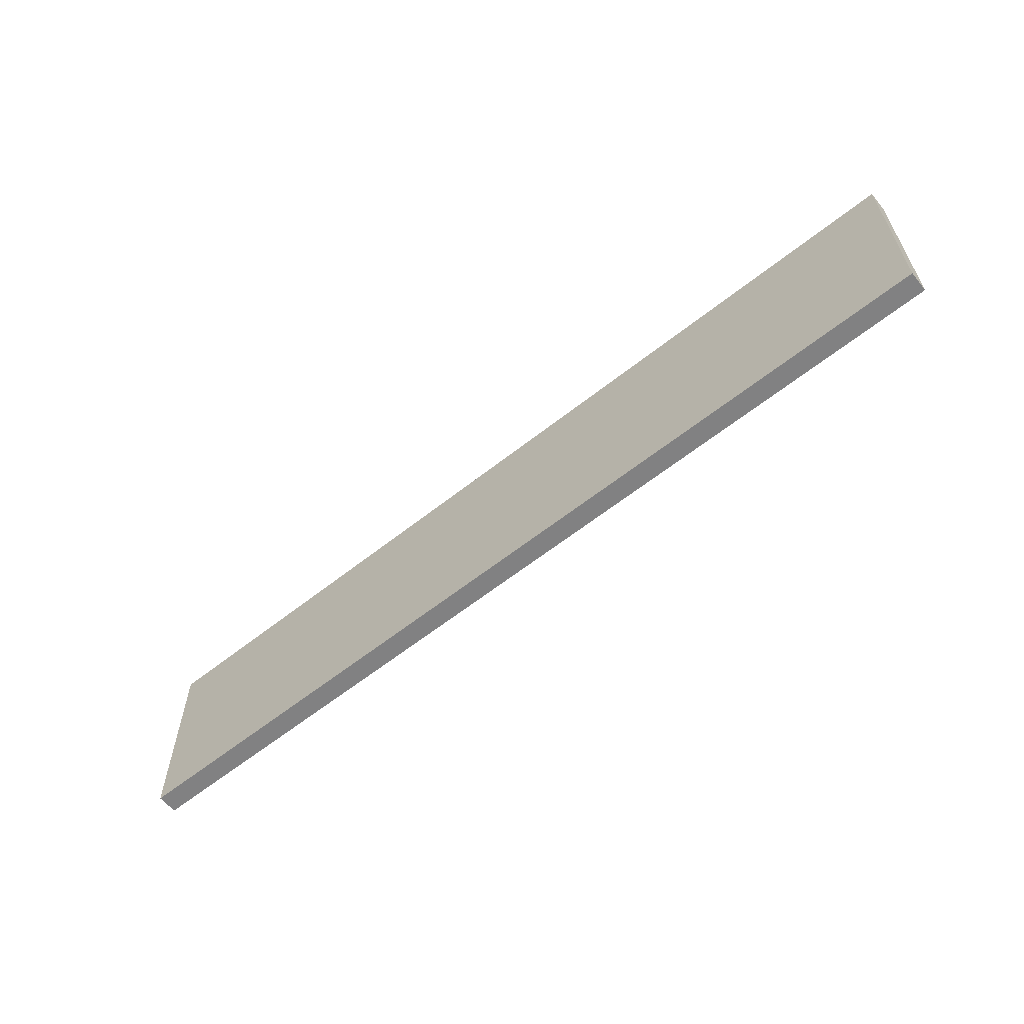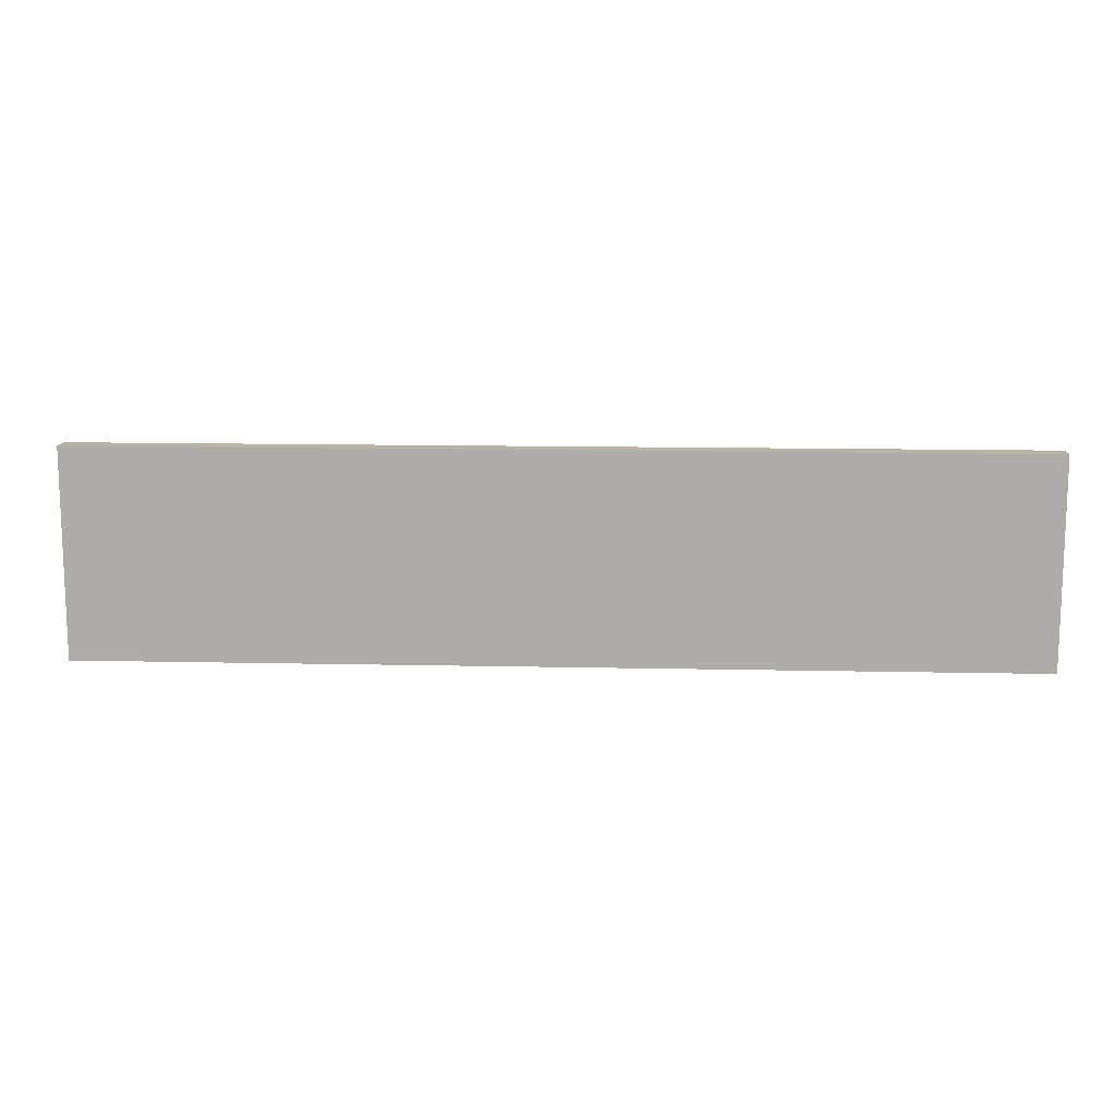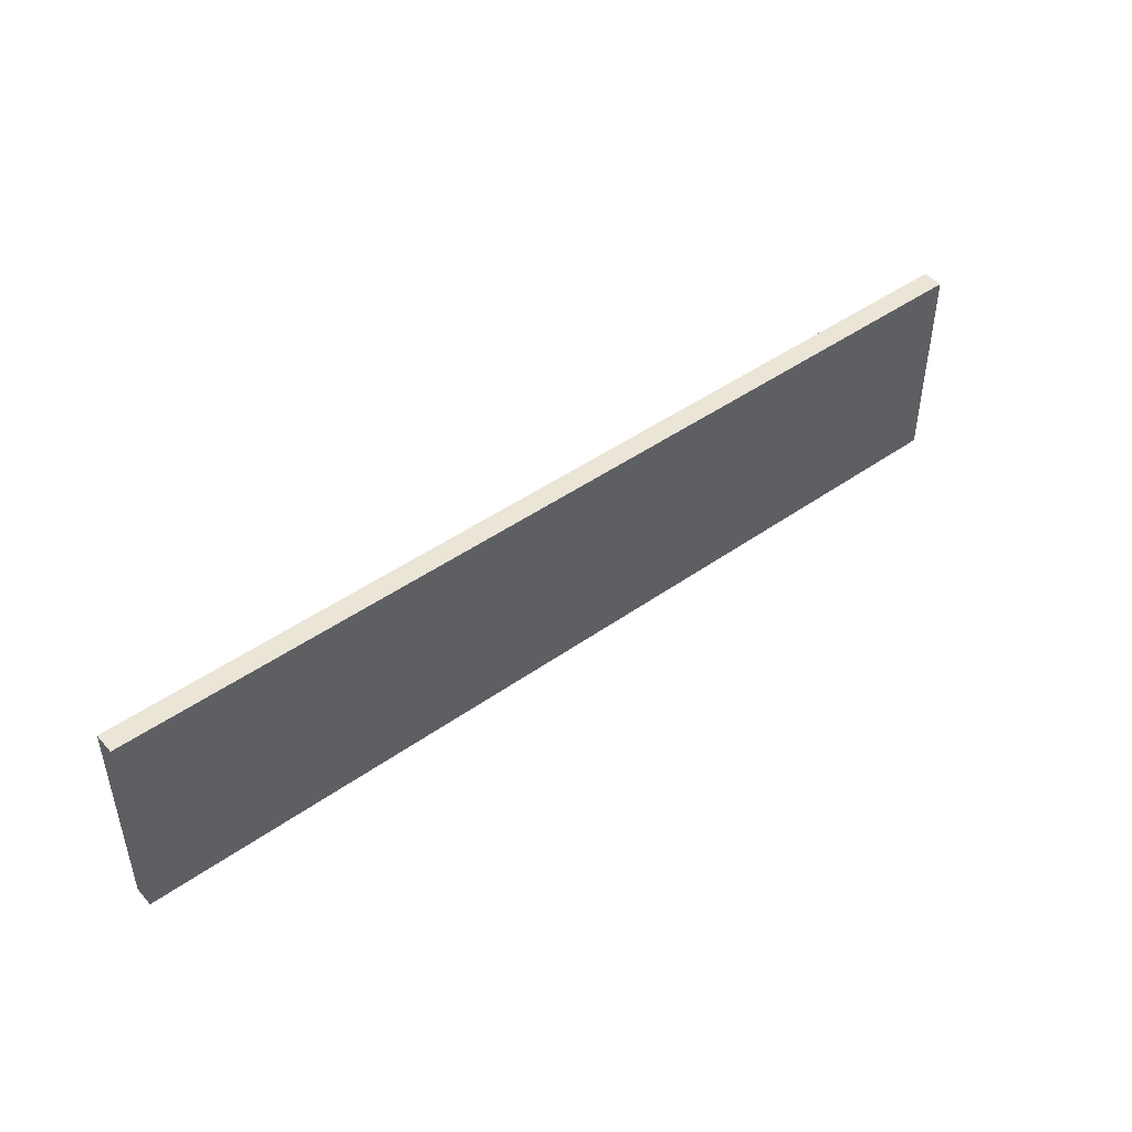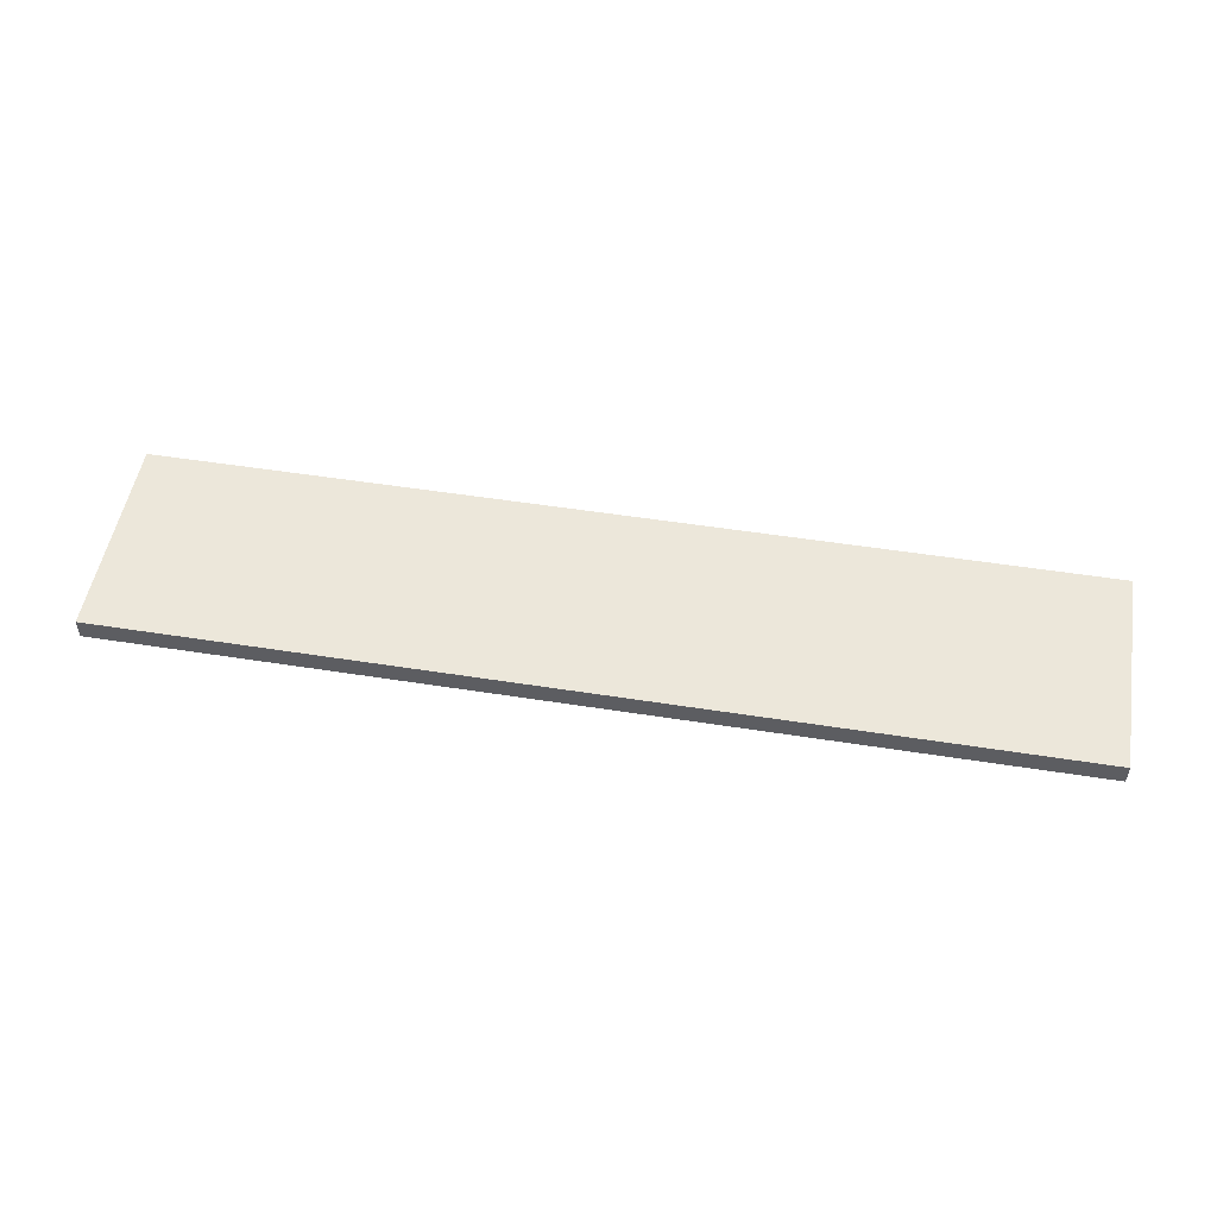
<metadata>
{"format":"obj","ext":"obj","renderer":"f3d","projection":"perspective","resolution":1024,"background":"white","views":[{"elev":-60.5,"azim":39.1,"up":"+Z"},{"elev":12.6,"azim":2.9,"up":"+Z"},{"elev":45.9,"azim":-39.1,"up":"+Z"},{"elev":51.6,"azim":-170.3,"up":"+Y"}]}
</metadata>
<code>
o
v -2.2 0 0.5
v -2.2 0 -0.5
v -2.2 0.1 0.5
v -2.2 0.1 -0.5
v 2.3 0 0.5
v 2.3 0 -0.5
v 2.3 0.1 0.5
v 2.3 0.1 -0.5
v -2.2 0 0.5
v -2.2 0.1 0.5
v 2.3 0 0.5
v 2.3 0.1 0.5
v -2.2 0 -0.5
v -2.2 0.1 -0.5
v 2.3 0 -0.5
v 2.3 0.1 -0.5
v -2.2 0 0.5
v 2.3 0 0.5
v -2.1 0 0.4
v -1.8 0 0.4
v -1.1 0 0.4
v -0.8 0 0.4
v 0.1 0 0.4
v 0.7 0 0.4
v 1.3 0 0.4
v 1.4 0 0.4
v 1.8 0 0.4
v 2 0 0.4
v 2.2 0 0.4
v -2.1 0 0.3
v -1.8 0 0.3
v -1.5 0 0.3
v -1.1 0 0.3
v -1 0 0.3
v -0.8 0 0.3
v -0.2 0 0.3
v 0.1 0 0.3
v 0.2 0 0.3
v 0.6 0 0.3
v 0.7 0 0.3
v 0.9 0 0.3
v 1.3 0 0.3
v 1.4 0 0.3
v 1.5 0 0.3
v 1.8 0 0.3
v 1.9 0 0.3
v 2 0 0.3
v -2.1 0 0.2
v -1.5 0 0.2
v -1 0 0.2
v -0.2 0 0.2
v 0.2 0 0.2
v 0.6 0 0.2
v 0.7 0 0.2
v 0.9 0 0.2
v 1.3 0 0.2
v 1.5 0 0.2
v 1.9 0 0.2
v 2.2 0 0.2
v -2.1 0 0.1
v -1.1 0 0.1
v -0.8 0 0.1
v -0.6 0 0.1
v -0.5 0 0.1
v -0.3 0 0.1
v -0.2 0 0.1
v 0.5 0 0.1
v 1 0 0.1
v 1.5 0 0.1
v 1.8 0 0.1
v 2.1 0 0.1
v 2.2 0 0.1
v -2 0 0
v -1.6 0 0
v -1.5 0 0
v -1.2 0 0
v -1.1 0 0
v -1 0 0
v -0.8 0 0
v -0.6 0 0
v -0.5 0 0
v -0.4 0 0
v -0.3 0 0
v -0.2 0 0
v 0 0 0
v 0.5 0 0
v 1 0 0
v 1.1 0 0
v 1.2 0 0
v 1.4 0 0
v 1.5 0 0
v 1.6 0 0
v 1.7 0 0
v 1.8 0 0
v 2 0 0
v 2.1 0 0
v -2.1 0 -0.1
v -2 0 -0.1
v -1.6 0 -0.1
v -1.5 0 -0.1
v -1.2 0 -0.1
v -1 0 -0.1
v -0.4 0 -0.1
v 0 0 -0.1
v 1.1 0 -0.1
v 1.2 0 -0.1
v 1.4 0 -0.1
v 1.6 0 -0.1
v 1.7 0 -0.1
v 1.8 0 -0.1
v 2 0 -0.1
v 2.2 0 -0.1
v -2.1 0 -0.2
v -1.7 0 -0.2
v -1.2 0 -0.2
v -0.8 0 -0.2
v -0.2 0 -0.2
v 0.1 0 -0.2
v 1.1 0 -0.2
v 1.4 0 -0.2
v 2.2 0 -0.2
v -2.1 0 -0.3
v -1.8 0 -0.3
v -1.7 0 -0.3
v -1.5 0 -0.3
v -1.2 0 -0.3
v -1.1 0 -0.3
v -0.9 0 -0.3
v -0.8 0 -0.3
v -0.7 0 -0.3
v -0.5 0 -0.3
v -0.2 0 -0.3
v -0.1 0 -0.3
v 0 0 -0.3
v 0.1 0 -0.3
v 0.4 0 -0.3
v 0.8 0 -0.3
v 1.1 0 -0.3
v 1.2 0 -0.3
v 1.3 0 -0.3
v 1.6 0 -0.3
v 2 0 -0.3
v -2.1 0 -0.4
v -1.8 0 -0.4
v -1.5 0 -0.4
v -1.2 0 -0.4
v -1.1 0 -0.4
v -0.9 0 -0.4
v -0.7 0 -0.4
v -0.5 0 -0.4
v -0.1 0 -0.4
v 0 0 -0.4
v 0.1 0 -0.4
v 0.4 0 -0.4
v 0.8 0 -0.4
v 1.2 0 -0.4
v 1.3 0 -0.4
v 1.4 0 -0.4
v 1.6 0 -0.4
v 2 0 -0.4
v 2.2 0 -0.4
v -2.2 0 -0.5
v 2.3 0 -0.5
v -2.2 0.1 0.5
v 2.3 0.1 0.5
v -2.1 0.1 0.4
v -1.8 0.1 0.4
v -1.1 0.1 0.4
v -0.8 0.1 0.4
v 0.1 0.1 0.4
v 0.7 0.1 0.4
v 1.3 0.1 0.4
v 1.4 0.1 0.4
v 1.8 0.1 0.4
v 2 0.1 0.4
v 2.2 0.1 0.4
v -2.1 0.1 0.3
v -1.8 0.1 0.3
v -1.5 0.1 0.3
v -1.1 0.1 0.3
v -1 0.1 0.3
v -0.8 0.1 0.3
v -0.2 0.1 0.3
v 0.1 0.1 0.3
v 0.2 0.1 0.3
v 0.6 0.1 0.3
v 0.7 0.1 0.3
v 0.9 0.1 0.3
v 1.3 0.1 0.3
v 1.4 0.1 0.3
v 1.5 0.1 0.3
v 1.8 0.1 0.3
v 1.9 0.1 0.3
v 2 0.1 0.3
v -2.1 0.1 0.2
v -1.5 0.1 0.2
v -1 0.1 0.2
v -0.2 0.1 0.2
v 0.2 0.1 0.2
v 0.6 0.1 0.2
v 0.7 0.1 0.2
v 0.9 0.1 0.2
v 1.3 0.1 0.2
v 1.5 0.1 0.2
v 1.9 0.1 0.2
v 2.2 0.1 0.2
v -2.1 0.1 0.1
v -1.1 0.1 0.1
v -0.8 0.1 0.1
v -0.6 0.1 0.1
v -0.5 0.1 0.1
v -0.3 0.1 0.1
v -0.2 0.1 0.1
v 0.5 0.1 0.1
v 1 0.1 0.1
v 1.5 0.1 0.1
v 1.8 0.1 0.1
v 2.1 0.1 0.1
v 2.2 0.1 0.1
v -2 0.1 0
v -1.6 0.1 0
v -1.5 0.1 0
v -1.2 0.1 0
v -1.1 0.1 0
v -1 0.1 0
v -0.8 0.1 0
v -0.6 0.1 0
v -0.5 0.1 0
v -0.4 0.1 0
v -0.3 0.1 0
v -0.2 0.1 0
v 0 0.1 0
v 0.5 0.1 0
v 1 0.1 0
v 1.1 0.1 0
v 1.2 0.1 0
v 1.4 0.1 0
v 1.5 0.1 0
v 1.6 0.1 0
v 1.7 0.1 0
v 1.8 0.1 0
v 2 0.1 0
v 2.1 0.1 0
v -2.1 0.1 -0.1
v -2 0.1 -0.1
v -1.6 0.1 -0.1
v -1.5 0.1 -0.1
v -1.2 0.1 -0.1
v -1 0.1 -0.1
v -0.4 0.1 -0.1
v 0 0.1 -0.1
v 1.1 0.1 -0.1
v 1.2 0.1 -0.1
v 1.4 0.1 -0.1
v 1.6 0.1 -0.1
v 1.7 0.1 -0.1
v 1.8 0.1 -0.1
v 2 0.1 -0.1
v 2.2 0.1 -0.1
v -2.1 0.1 -0.2
v -1.7 0.1 -0.2
v -1.2 0.1 -0.2
v -0.8 0.1 -0.2
v -0.2 0.1 -0.2
v 0.1 0.1 -0.2
v 1.1 0.1 -0.2
v 1.4 0.1 -0.2
v 2.2 0.1 -0.2
v -2.1 0.1 -0.3
v -1.8 0.1 -0.3
v -1.7 0.1 -0.3
v -1.5 0.1 -0.3
v -1.2 0.1 -0.3
v -1.1 0.1 -0.3
v -0.9 0.1 -0.3
v -0.8 0.1 -0.3
v -0.7 0.1 -0.3
v -0.5 0.1 -0.3
v -0.2 0.1 -0.3
v -0.1 0.1 -0.3
v 0 0.1 -0.3
v 0.1 0.1 -0.3
v 0.4 0.1 -0.3
v 0.8 0.1 -0.3
v 1.1 0.1 -0.3
v 1.2 0.1 -0.3
v 1.3 0.1 -0.3
v 1.6 0.1 -0.3
v 2 0.1 -0.3
v -2.1 0.1 -0.4
v -1.8 0.1 -0.4
v -1.5 0.1 -0.4
v -1.2 0.1 -0.4
v -1.1 0.1 -0.4
v -0.9 0.1 -0.4
v -0.7 0.1 -0.4
v -0.5 0.1 -0.4
v -0.1 0.1 -0.4
v 0 0.1 -0.4
v 0.1 0.1 -0.4
v 0.4 0.1 -0.4
v 0.8 0.1 -0.4
v 1.2 0.1 -0.4
v 1.3 0.1 -0.4
v 1.4 0.1 -0.4
v 1.6 0.1 -0.4
v 2 0.1 -0.4
v 2.2 0.1 -0.4
v -2.2 0.1 -0.5
v 2.3 0.1 -0.5
f 3 2 1
f 4 2 3
f 5 6 7
f 7 6 8
f 11 10 9
f 12 10 11
f 13 14 15
f 15 14 16
f 19 18 17
f 20 18 19
f 21 18 20
f 22 18 21
f 23 18 22
f 24 18 23
f 25 18 24
f 26 18 25
f 27 18 26
f 28 18 27
f 29 18 28
f 30 19 17
f 30 20 19
f 31 21 20
f 31 20 30
f 32 21 31
f 33 22 21
f 33 21 32
f 34 22 33
f 35 23 22
f 35 22 34
f 36 23 35
f 37 24 23
f 37 23 36
f 38 24 37
f 39 24 38
f 40 25 24
f 40 24 39
f 41 25 40
f 42 26 25
f 42 25 41
f 43 27 26
f 43 26 42
f 44 27 43
f 45 28 27
f 45 27 44
f 46 28 45
f 47 29 28
f 47 28 46
f 48 30 17
f 48 32 31
f 48 31 30
f 49 34 33
f 49 32 48
f 49 33 32
f 50 36 35
f 50 34 49
f 50 35 34
f 51 37 36
f 51 36 50
f 51 38 37
f 52 39 38
f 52 38 51
f 53 40 39
f 53 39 52
f 54 41 40
f 54 40 53
f 55 42 41
f 55 41 54
f 56 44 43
f 56 42 55
f 56 43 42
f 57 46 45
f 57 44 56
f 57 45 44
f 58 47 46
f 58 46 57
f 59 18 29
f 59 47 58
f 59 29 47
f 60 58 57
f 60 56 55
f 60 59 58
f 60 52 51
f 60 55 54
f 60 54 53
f 60 53 52
f 60 51 50
f 60 49 48
f 60 48 17
f 60 57 56
f 60 50 49
f 61 59 60
f 62 59 61
f 63 59 62
f 64 59 63
f 65 59 64
f 66 59 65
f 67 59 66
f 68 59 67
f 69 59 68
f 70 59 69
f 71 59 70
f 72 18 59
f 72 59 71
f 73 61 60
f 74 61 73
f 75 61 74
f 76 61 75
f 77 62 61
f 77 61 76
f 78 62 77
f 79 63 62
f 79 62 78
f 80 64 63
f 80 63 79
f 81 65 64
f 81 64 80
f 82 65 81
f 83 66 65
f 83 65 82
f 84 67 66
f 84 66 83
f 85 67 84
f 86 68 67
f 86 67 85
f 87 69 68
f 87 68 86
f 88 69 87
f 89 69 88
f 90 69 89
f 91 70 69
f 91 69 90
f 92 70 91
f 93 70 92
f 94 71 70
f 94 70 93
f 95 71 94
f 96 72 71
f 96 71 95
f 97 60 17
f 97 73 60
f 98 74 73
f 98 73 97
f 99 75 74
f 99 74 98
f 100 76 75
f 100 75 99
f 101 78 77
f 101 76 100
f 101 77 76
f 102 79 78
f 102 78 101
f 102 80 79
f 102 82 81
f 102 81 80
f 103 83 82
f 103 82 102
f 103 85 84
f 103 84 83
f 104 88 87
f 104 85 103
f 104 86 85
f 104 87 86
f 105 89 88
f 105 88 104
f 106 90 89
f 106 89 105
f 107 92 91
f 107 90 106
f 107 91 90
f 108 93 92
f 108 92 107
f 109 94 93
f 109 93 108
f 110 95 94
f 110 94 109
f 111 96 95
f 111 95 110
f 112 72 96
f 112 96 111
f 112 18 72
f 113 107 106
f 113 111 110
f 113 112 111
f 113 97 17
f 113 110 109
f 113 109 108
f 113 105 104
f 113 104 103
f 113 103 102
f 113 102 101
f 113 108 107
f 113 106 105
f 113 101 100
f 113 100 99
f 113 99 98
f 113 98 97
f 114 112 113
f 115 112 114
f 116 112 115
f 117 112 116
f 118 112 117
f 119 112 118
f 120 112 119
f 121 18 112
f 121 112 120
f 122 113 17
f 122 114 113
f 123 114 122
f 124 115 114
f 124 114 123
f 125 115 124
f 126 116 115
f 126 115 125
f 127 116 126
f 128 116 127
f 129 117 116
f 129 116 128
f 130 117 129
f 131 117 130
f 132 118 117
f 132 117 131
f 133 118 132
f 134 118 133
f 135 119 118
f 135 118 134
f 136 119 135
f 137 119 136
f 138 120 119
f 138 119 137
f 139 120 138
f 140 120 139
f 141 121 120
f 142 121 141
f 143 123 122
f 143 122 17
f 144 125 124
f 144 123 143
f 144 124 123
f 145 126 125
f 145 125 144
f 146 127 126
f 146 126 145
f 147 128 127
f 147 127 146
f 148 129 128
f 148 128 147
f 148 130 129
f 149 131 130
f 149 130 148
f 150 132 131
f 150 131 149
f 150 133 132
f 151 134 133
f 151 133 150
f 152 135 134
f 152 134 151
f 153 136 135
f 153 135 152
f 154 137 136
f 154 136 153
f 155 139 138
f 155 137 154
f 155 138 137
f 156 140 139
f 156 139 155
f 157 120 140
f 157 140 156
f 158 141 120
f 158 120 157
f 159 142 141
f 159 141 158
f 160 121 142
f 160 142 159
f 161 18 121
f 161 121 160
f 162 153 152
f 162 160 159
f 162 161 160
f 162 152 151
f 162 151 150
f 162 154 153
f 162 149 148
f 162 155 154
f 162 147 146
f 162 145 144
f 162 144 143
f 162 157 156
f 162 158 157
f 162 150 149
f 162 148 147
f 162 146 145
f 162 143 17
f 162 159 158
f 162 156 155
f 163 18 161
f 163 161 162
f 164 165 166
f 166 165 167
f 167 165 168
f 168 165 169
f 169 165 170
f 170 165 171
f 171 165 172
f 172 165 173
f 173 165 174
f 174 165 175
f 175 165 176
f 164 166 177
f 166 167 177
f 167 168 178
f 177 167 178
f 178 168 179
f 168 169 180
f 179 168 180
f 180 169 181
f 169 170 182
f 181 169 182
f 182 170 183
f 170 171 184
f 183 170 184
f 184 171 185
f 185 171 186
f 171 172 187
f 186 171 187
f 187 172 188
f 172 173 189
f 188 172 189
f 173 174 190
f 189 173 190
f 190 174 191
f 174 175 192
f 191 174 192
f 192 175 193
f 175 176 194
f 193 175 194
f 164 177 195
f 178 179 195
f 177 178 195
f 180 181 196
f 195 179 196
f 179 180 196
f 182 183 197
f 196 181 197
f 181 182 197
f 183 184 198
f 197 183 198
f 184 185 198
f 185 186 199
f 198 185 199
f 186 187 200
f 199 186 200
f 187 188 201
f 200 187 201
f 188 189 202
f 201 188 202
f 190 191 203
f 202 189 203
f 189 190 203
f 192 193 204
f 203 191 204
f 191 192 204
f 193 194 205
f 204 193 205
f 176 165 206
f 205 194 206
f 194 176 206
f 204 205 207
f 202 203 207
f 205 206 207
f 198 199 207
f 201 202 207
f 200 201 207
f 199 200 207
f 197 198 207
f 195 196 207
f 164 195 207
f 203 204 207
f 196 197 207
f 207 206 208
f 208 206 209
f 209 206 210
f 210 206 211
f 211 206 212
f 212 206 213
f 213 206 214
f 214 206 215
f 215 206 216
f 216 206 217
f 217 206 218
f 206 165 219
f 218 206 219
f 207 208 220
f 220 208 221
f 221 208 222
f 222 208 223
f 208 209 224
f 223 208 224
f 224 209 225
f 209 210 226
f 225 209 226
f 210 211 227
f 226 210 227
f 211 212 228
f 227 211 228
f 228 212 229
f 212 213 230
f 229 212 230
f 213 214 231
f 230 213 231
f 231 214 232
f 214 215 233
f 232 214 233
f 215 216 234
f 233 215 234
f 234 216 235
f 235 216 236
f 236 216 237
f 216 217 238
f 237 216 238
f 238 217 239
f 239 217 240
f 217 218 241
f 240 217 241
f 241 218 242
f 218 219 243
f 242 218 243
f 164 207 244
f 207 220 244
f 220 221 245
f 244 220 245
f 221 222 246
f 245 221 246
f 222 223 247
f 246 222 247
f 224 225 248
f 247 223 248
f 223 224 248
f 225 226 249
f 248 225 249
f 226 227 249
f 228 229 249
f 227 228 249
f 229 230 250
f 249 229 250
f 231 232 250
f 230 231 250
f 234 235 251
f 250 232 251
f 232 233 251
f 233 234 251
f 235 236 252
f 251 235 252
f 236 237 253
f 252 236 253
f 238 239 254
f 253 237 254
f 237 238 254
f 239 240 255
f 254 239 255
f 240 241 256
f 255 240 256
f 241 242 257
f 256 241 257
f 242 243 258
f 257 242 258
f 243 219 259
f 258 243 259
f 219 165 259
f 253 254 260
f 257 258 260
f 258 259 260
f 164 244 260
f 256 257 260
f 255 256 260
f 251 252 260
f 250 251 260
f 249 250 260
f 248 249 260
f 254 255 260
f 252 253 260
f 247 248 260
f 246 247 260
f 245 246 260
f 244 245 260
f 260 259 261
f 261 259 262
f 262 259 263
f 263 259 264
f 264 259 265
f 265 259 266
f 266 259 267
f 259 165 268
f 267 259 268
f 164 260 269
f 260 261 269
f 269 261 270
f 261 262 271
f 270 261 271
f 271 262 272
f 262 263 273
f 272 262 273
f 273 263 274
f 274 263 275
f 263 264 276
f 275 263 276
f 276 264 277
f 277 264 278
f 264 265 279
f 278 264 279
f 279 265 280
f 280 265 281
f 265 266 282
f 281 265 282
f 282 266 283
f 283 266 284
f 266 267 285
f 284 266 285
f 285 267 286
f 286 267 287
f 267 268 288
f 288 268 289
f 269 270 290
f 164 269 290
f 271 272 291
f 290 270 291
f 270 271 291
f 272 273 292
f 291 272 292
f 273 274 293
f 292 273 293
f 274 275 294
f 293 274 294
f 275 276 295
f 294 275 295
f 276 277 295
f 277 278 296
f 295 277 296
f 278 279 297
f 296 278 297
f 279 280 297
f 280 281 298
f 297 280 298
f 281 282 299
f 298 281 299
f 282 283 300
f 299 282 300
f 283 284 301
f 300 283 301
f 285 286 302
f 301 284 302
f 284 285 302
f 286 287 303
f 302 286 303
f 287 267 304
f 303 287 304
f 267 288 305
f 304 267 305
f 288 289 306
f 305 288 306
f 289 268 307
f 306 289 307
f 268 165 308
f 307 268 308
f 299 300 309
f 306 307 309
f 307 308 309
f 298 299 309
f 297 298 309
f 300 301 309
f 295 296 309
f 301 302 309
f 293 294 309
f 291 292 309
f 290 291 309
f 303 304 309
f 304 305 309
f 296 297 309
f 294 295 309
f 292 293 309
f 164 290 309
f 305 306 309
f 302 303 309
f 308 165 310
f 309 308 310

</code>
